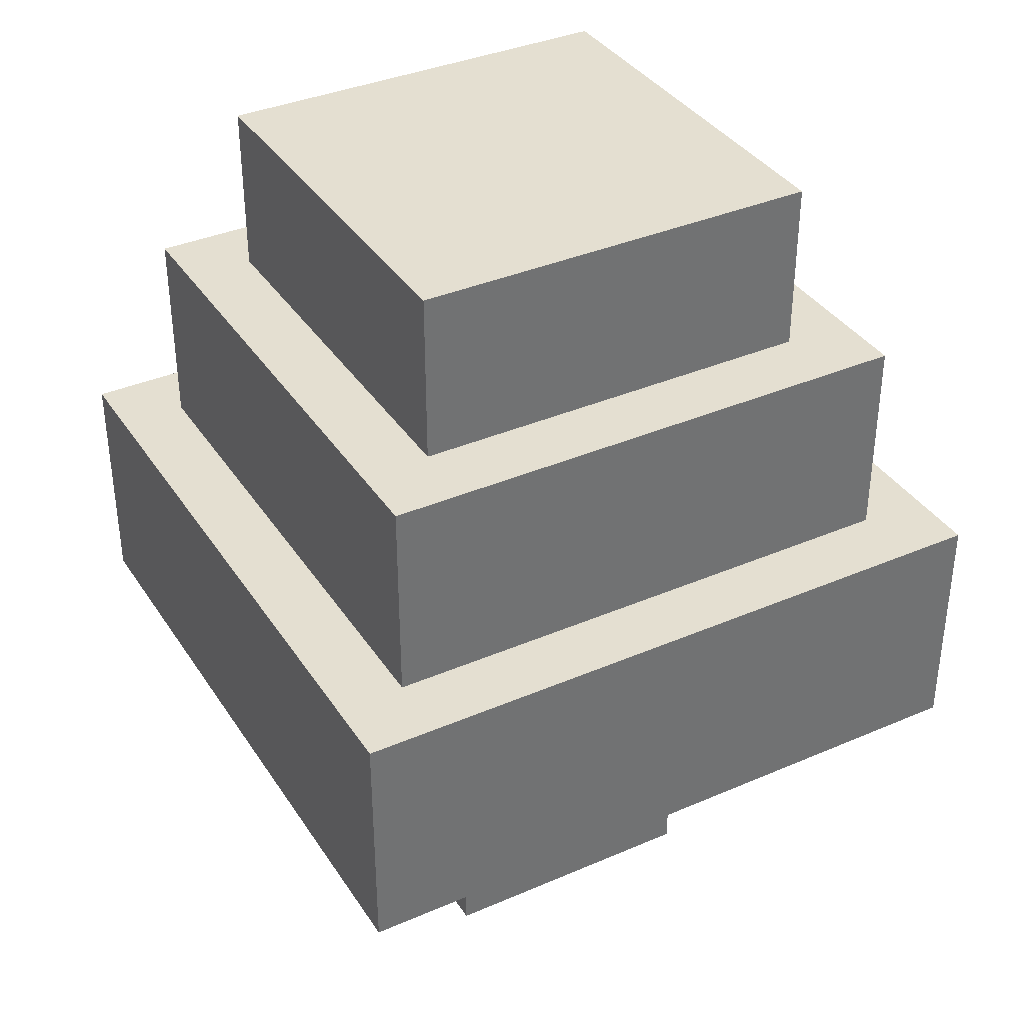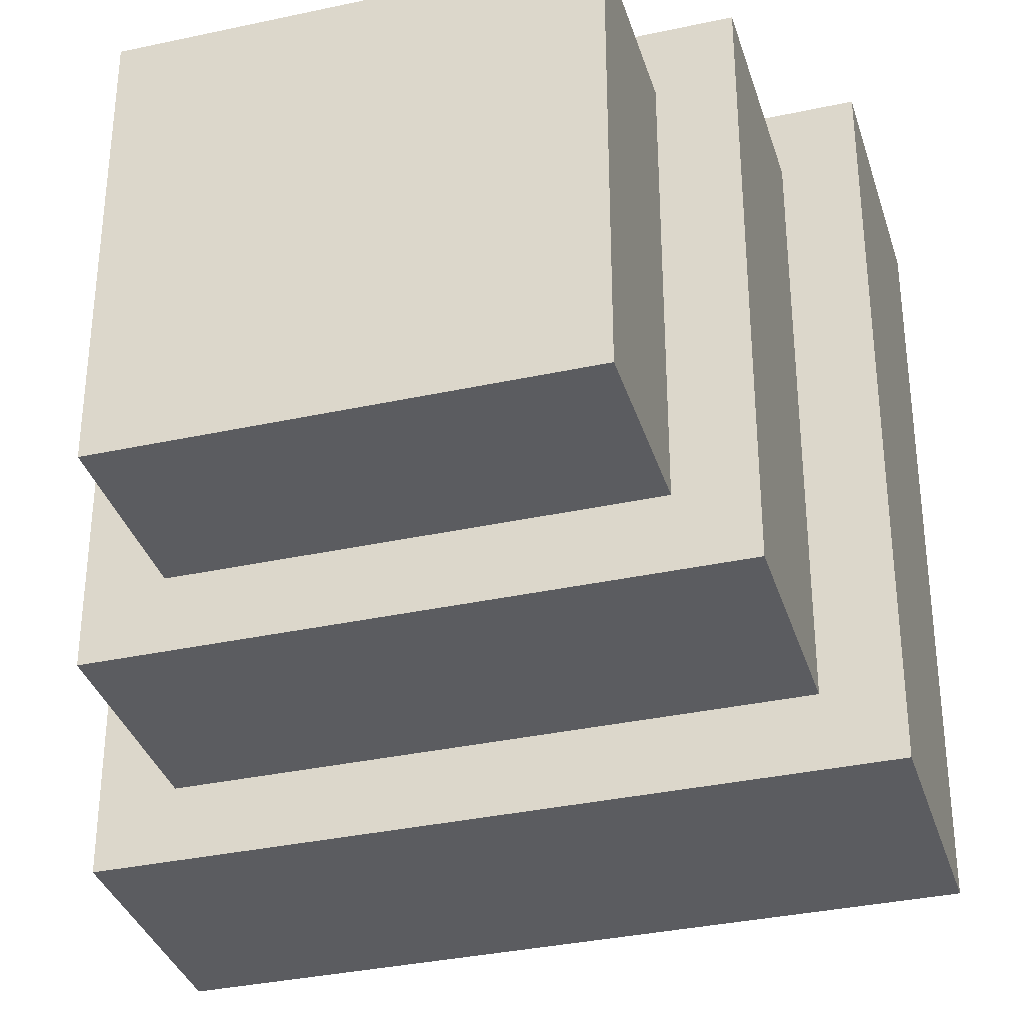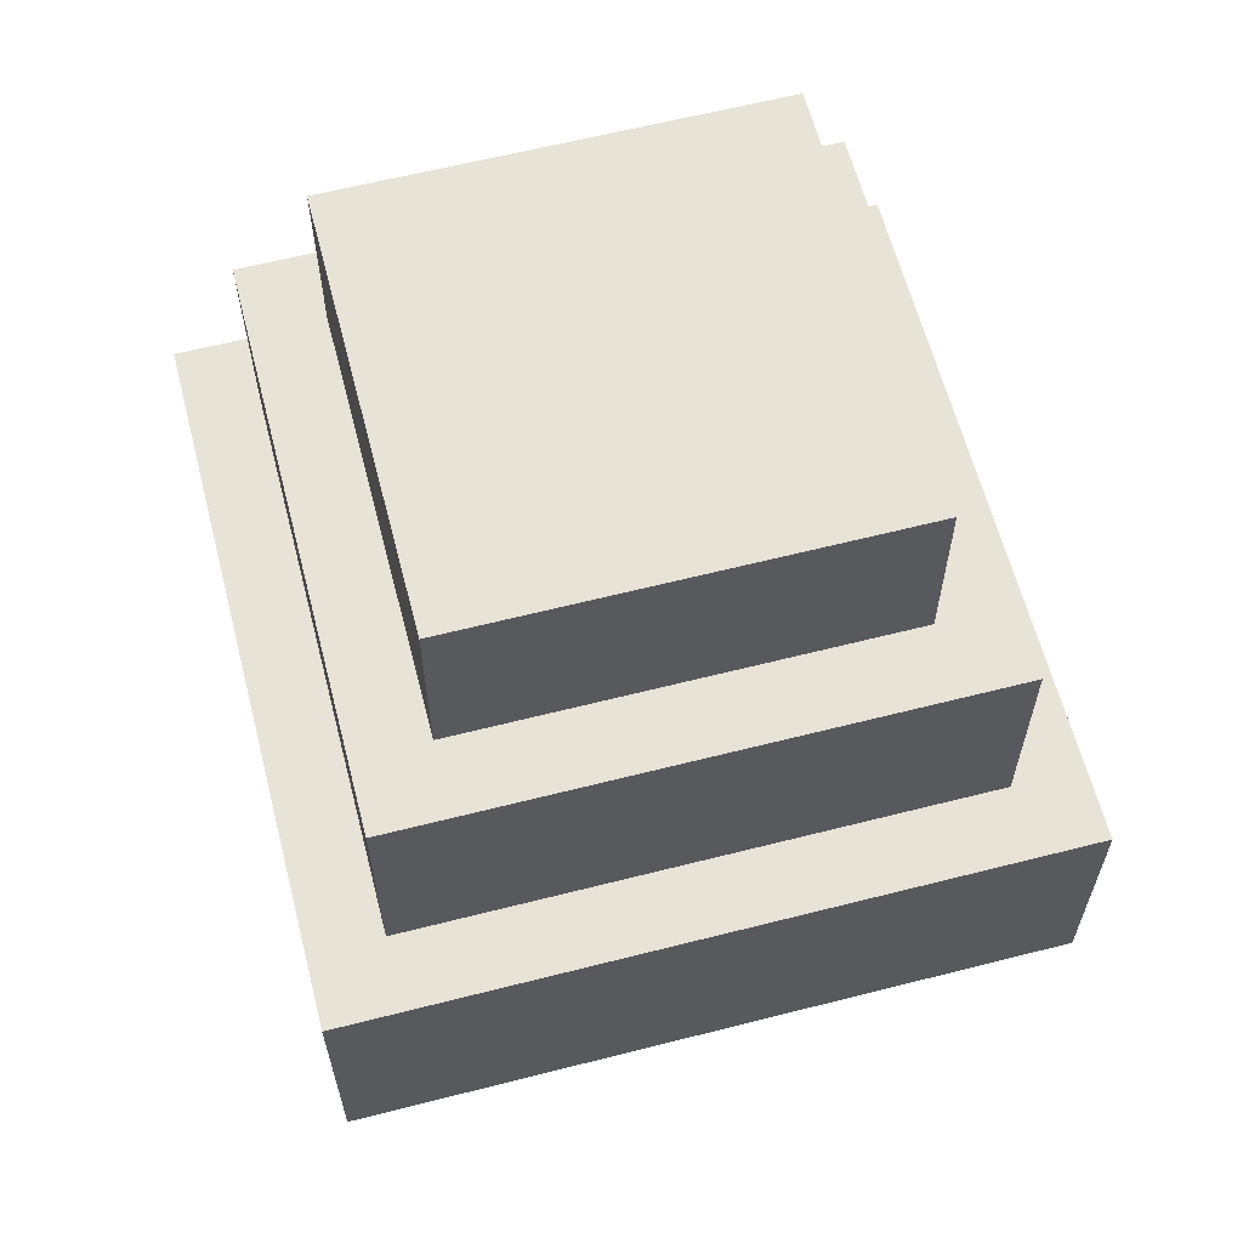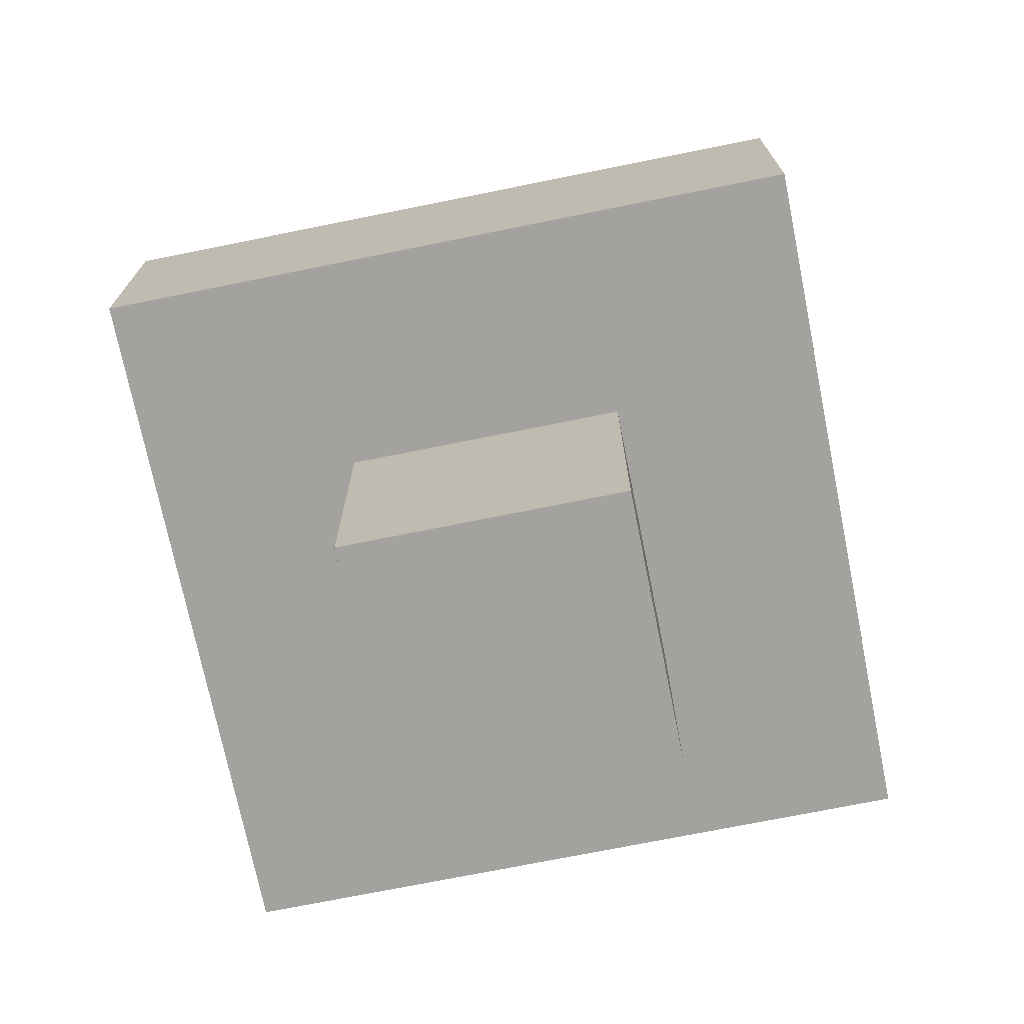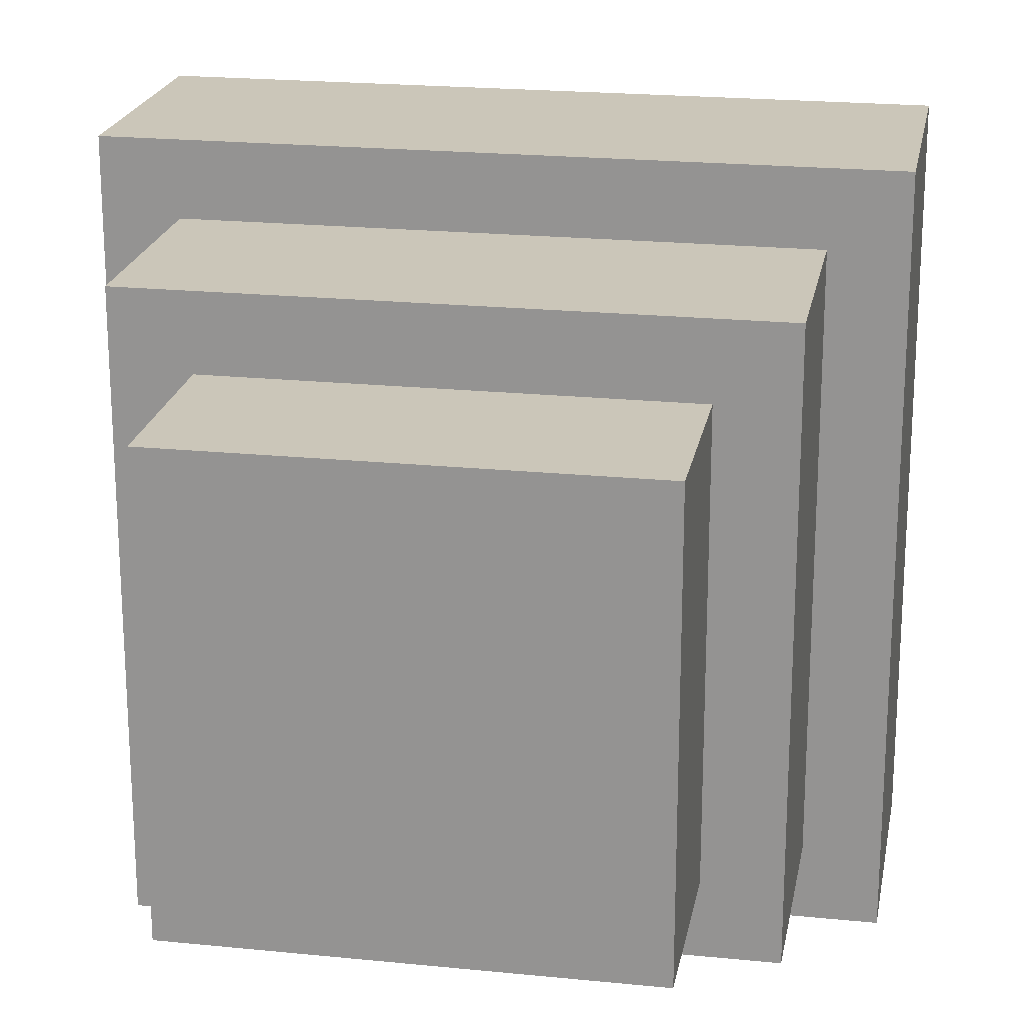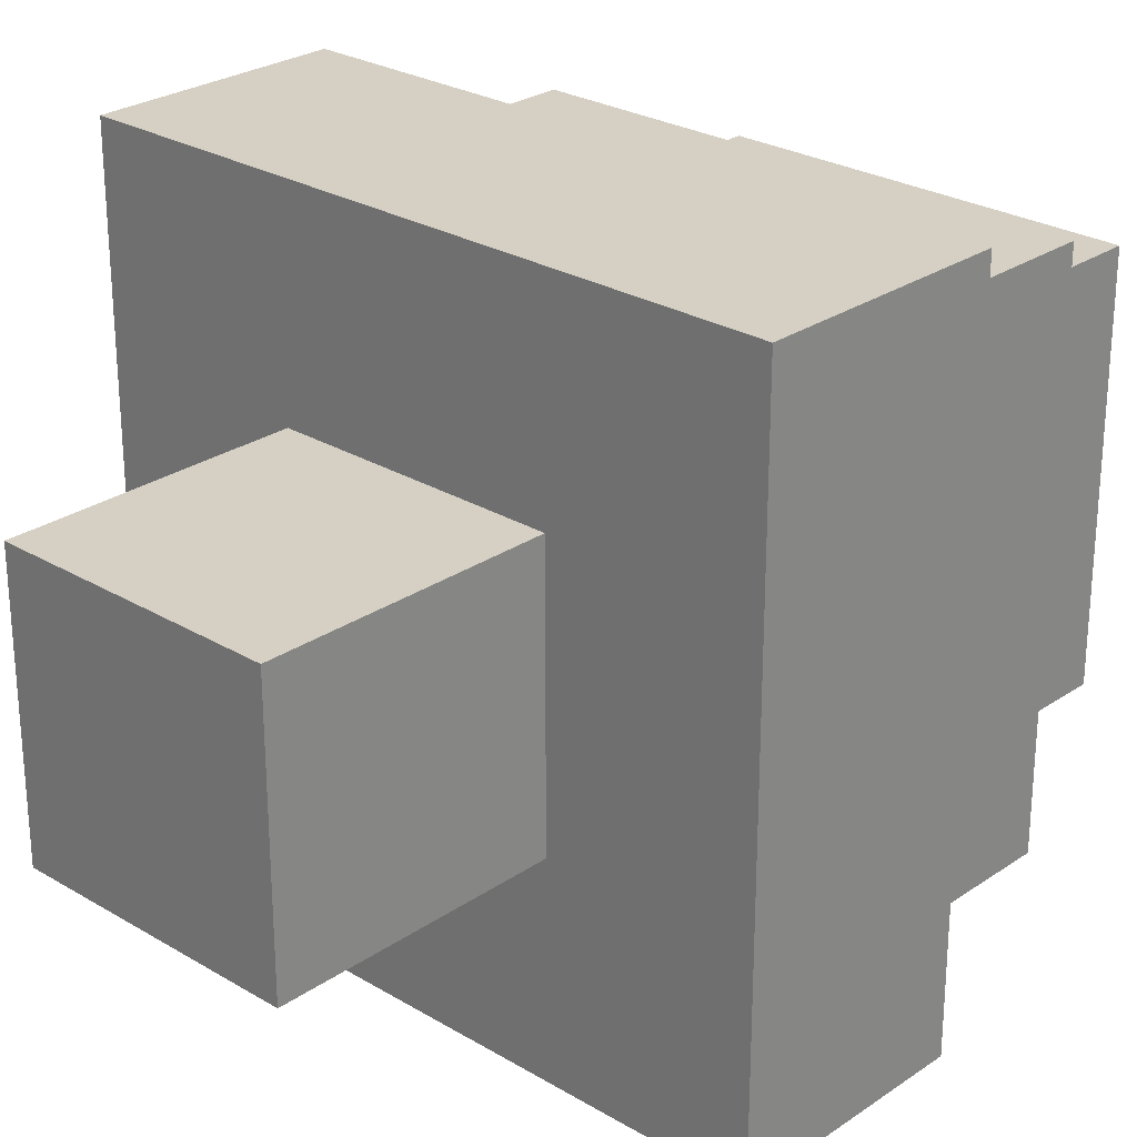
<metadata>
{"format":"obj","ext":"obj","renderer":"f3d","projection":"perspective","resolution":1024,"background":"white","views":[{"elev":36.8,"azim":-29.2,"up":"+Y"},{"elev":-34.6,"azim":-163.7,"up":"+Z"},{"elev":62.1,"azim":-104.5,"up":"+Y"},{"elev":-72.4,"azim":11.4,"up":"+Y"},{"elev":21.0,"azim":-169.7,"up":"+Z"},{"elev":26.4,"azim":43.1,"up":"+Z"}]}
</metadata>
<code>
o
v -1 0.8 1
v -1 0.8 -1
v -1 1.5 1
v -1 1.5 -1
v -0.8 1.5 0.8
v -0.8 1.5 -0.8
v -0.8 2.1 0.8
v -0.8 2.1 -0.8
v -0.6 2.1 0.6
v -0.6 2.1 -0.6
v -0.6 2.6 0.6
v -0.6 2.6 -0.6
v -0.4 0 0.4
v -0.4 0 -0.4
v -0.4 0.8 0.4
v -0.4 0.8 -0.4
v 0.4 0 0.4
v 0.4 0 -0.4
v 0.4 0.8 0.4
v 0.4 0.8 -0.4
v 0.6 2.1 0.6
v 0.6 2.1 -0.6
v 0.6 2.6 0.6
v 0.6 2.6 -0.6
v 0.8 1.5 0.8
v 0.8 1.5 -0.8
v 0.8 2.1 0.8
v 0.8 2.1 -0.8
v 1 0.8 1
v 1 0.8 -1
v 1 1.5 1
v 1 1.5 -1
v -1 0.8 1
v -1 1.5 1
v 1 0.8 1
v 1 1.5 1
v -0.8 1.5 0.8
v -0.8 2.1 0.8
v 0.8 1.5 0.8
v 0.8 2.1 0.8
v -0.6 2.1 0.6
v -0.6 2.6 0.6
v 0.6 2.1 0.6
v 0.6 2.6 0.6
v -0.4 0 0.4
v -0.4 0.8 0.4
v 0.4 0 0.4
v 0.4 0.8 0.4
v -0.4 0 -0.4
v -0.4 0.8 -0.4
v 0.4 0 -0.4
v 0.4 0.8 -0.4
v -0.6 2.1 -0.6
v -0.6 2.6 -0.6
v 0.6 2.1 -0.6
v 0.6 2.6 -0.6
v -0.8 1.5 -0.8
v -0.8 2.1 -0.8
v 0.8 1.5 -0.8
v 0.8 2.1 -0.8
v -1 0.8 -1
v -1 1.5 -1
v 1 0.8 -1
v 1 1.5 -1
v -0.4 0 0.4
v 0.4 0 0.4
v -0.4 0 -0.4
v 0.4 0 -0.4
v -1 0.8 1
v 1 0.8 1
v -0.4 0.8 0.4
v 0.4 0.8 0.4
v -0.4 0.8 -0.4
v 0.4 0.8 -0.4
v -1 0.8 -1
v 1 0.8 -1
v -1 1.5 1
v 1 1.5 1
v -0.8 1.5 0.8
v 0.8 1.5 0.8
v -0.8 1.5 -0.8
v 0.8 1.5 -0.8
v -1 1.5 -1
v 1 1.5 -1
v -0.8 2.1 0.8
v 0.8 2.1 0.8
v -0.6 2.1 0.6
v 0.6 2.1 0.6
v -0.6 2.1 -0.6
v 0.6 2.1 -0.6
v -0.8 2.1 -0.8
v 0.8 2.1 -0.8
v -0.6 2.6 0.6
v 0.6 2.6 0.6
v -0.6 2.6 -0.6
v 0.6 2.6 -0.6
f 3 2 1
f 4 2 3
f 7 6 5
f 8 6 7
f 11 10 9
f 12 10 11
f 15 14 13
f 16 14 15
f 17 18 19
f 19 18 20
f 21 22 23
f 23 22 24
f 25 26 27
f 27 26 28
f 29 30 31
f 31 30 32
f 35 34 33
f 36 34 35
f 39 38 37
f 40 38 39
f 43 42 41
f 44 42 43
f 47 46 45
f 48 46 47
f 49 50 51
f 51 50 52
f 53 54 55
f 55 54 56
f 57 58 59
f 59 58 60
f 61 62 63
f 63 62 64
f 67 66 65
f 68 66 67
f 71 70 69
f 72 70 71
f 73 71 69
f 74 70 72
f 75 73 69
f 75 74 73
f 76 70 74
f 76 74 75
f 77 78 79
f 79 78 80
f 77 79 81
f 80 78 82
f 77 81 83
f 81 82 83
f 82 78 84
f 83 82 84
f 85 86 87
f 87 86 88
f 85 87 89
f 88 86 90
f 85 89 91
f 89 90 91
f 90 86 92
f 91 90 92
f 93 94 95
f 95 94 96

</code>
